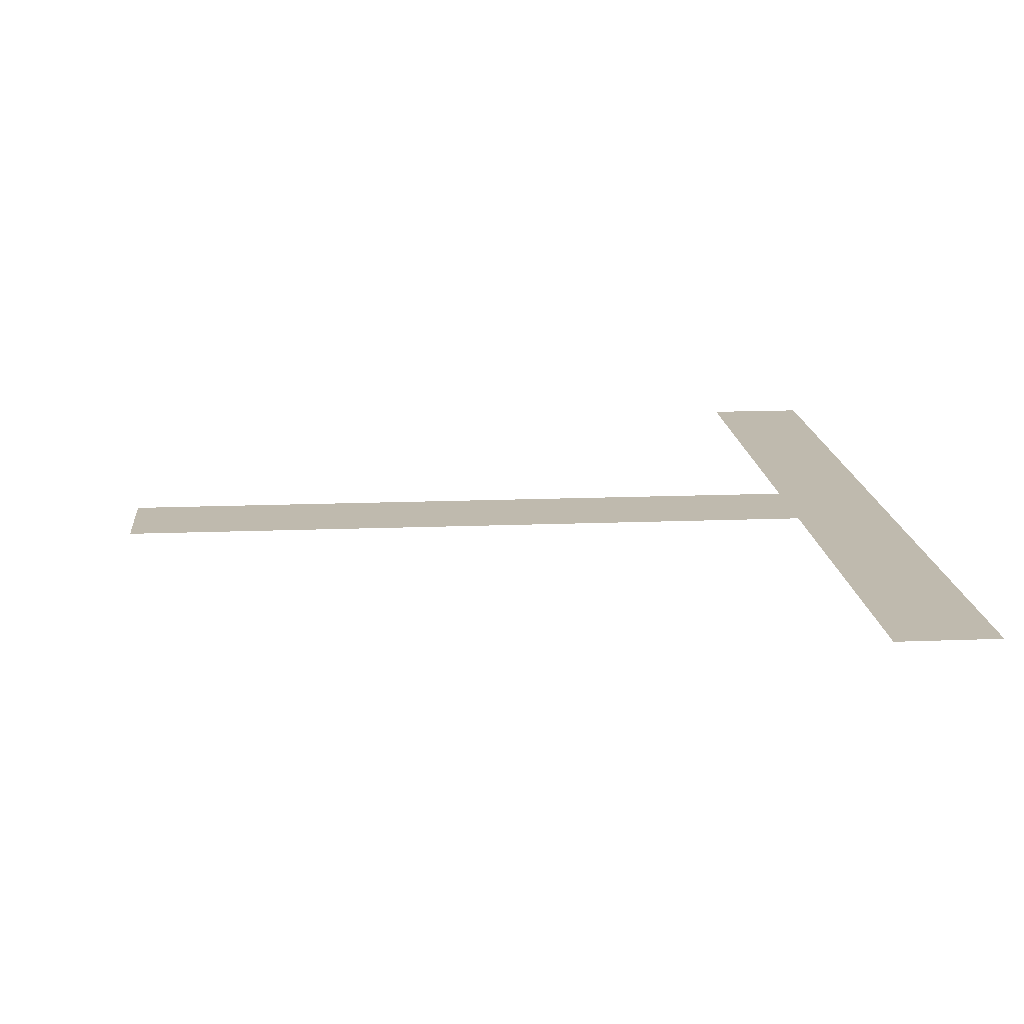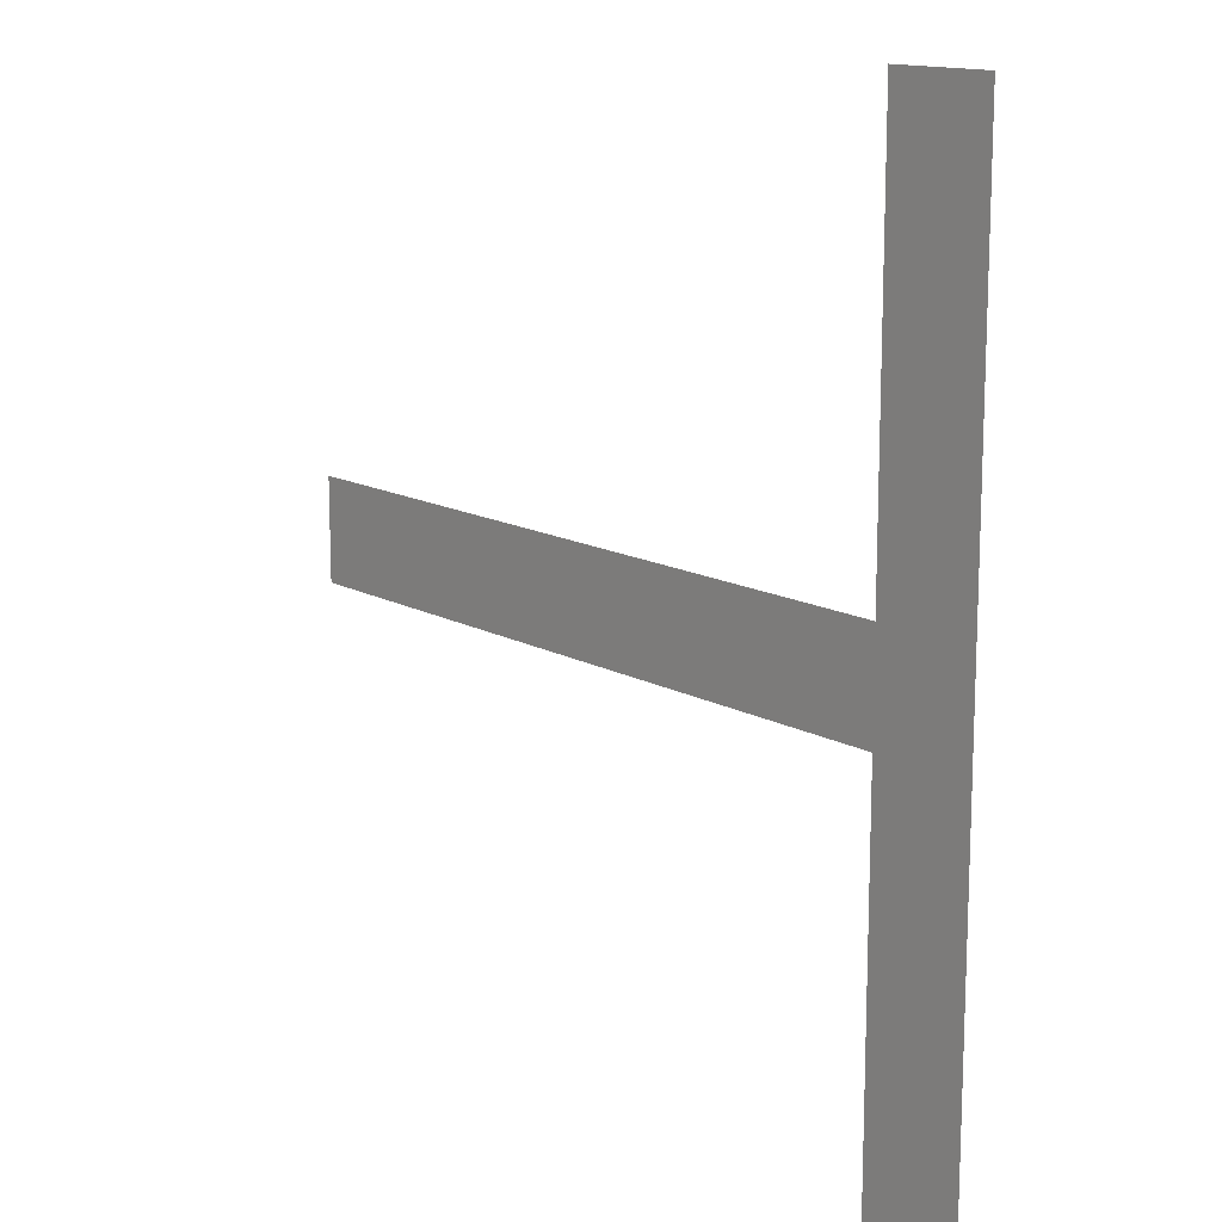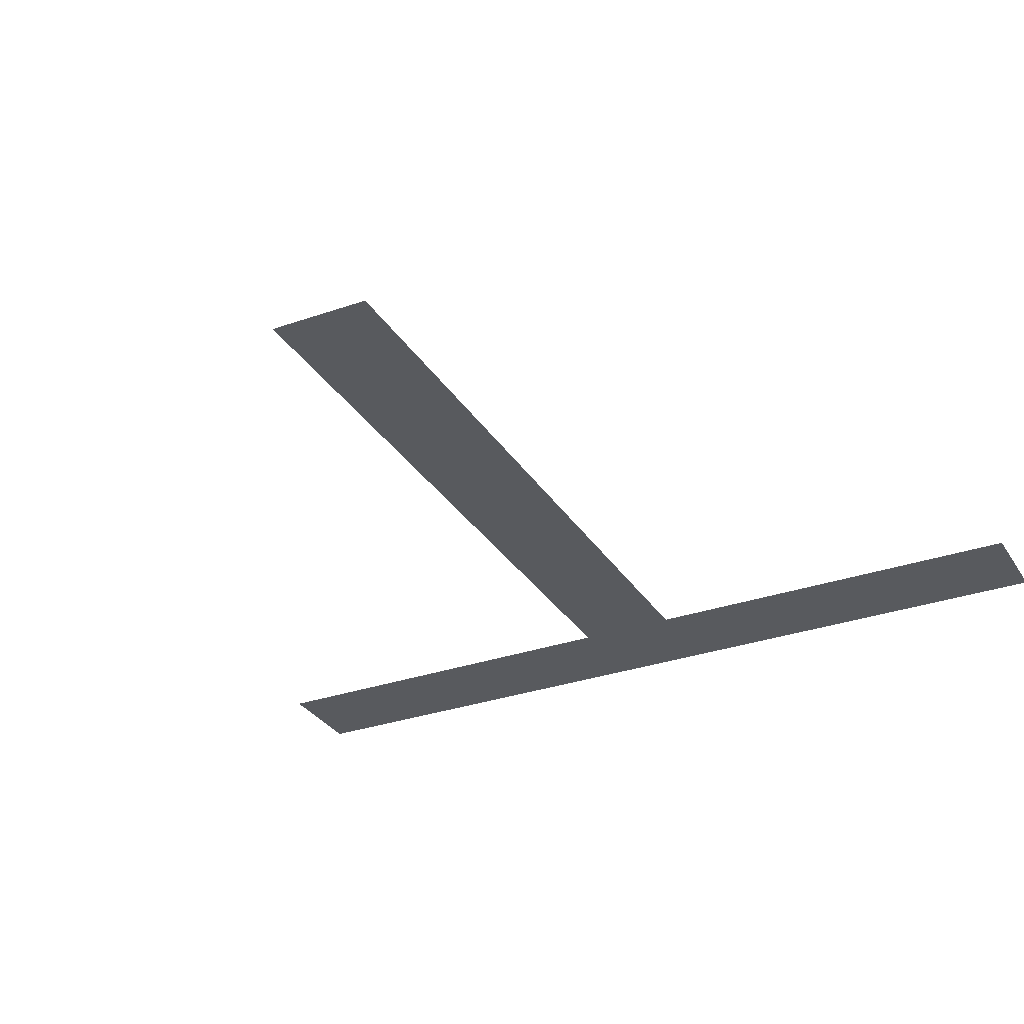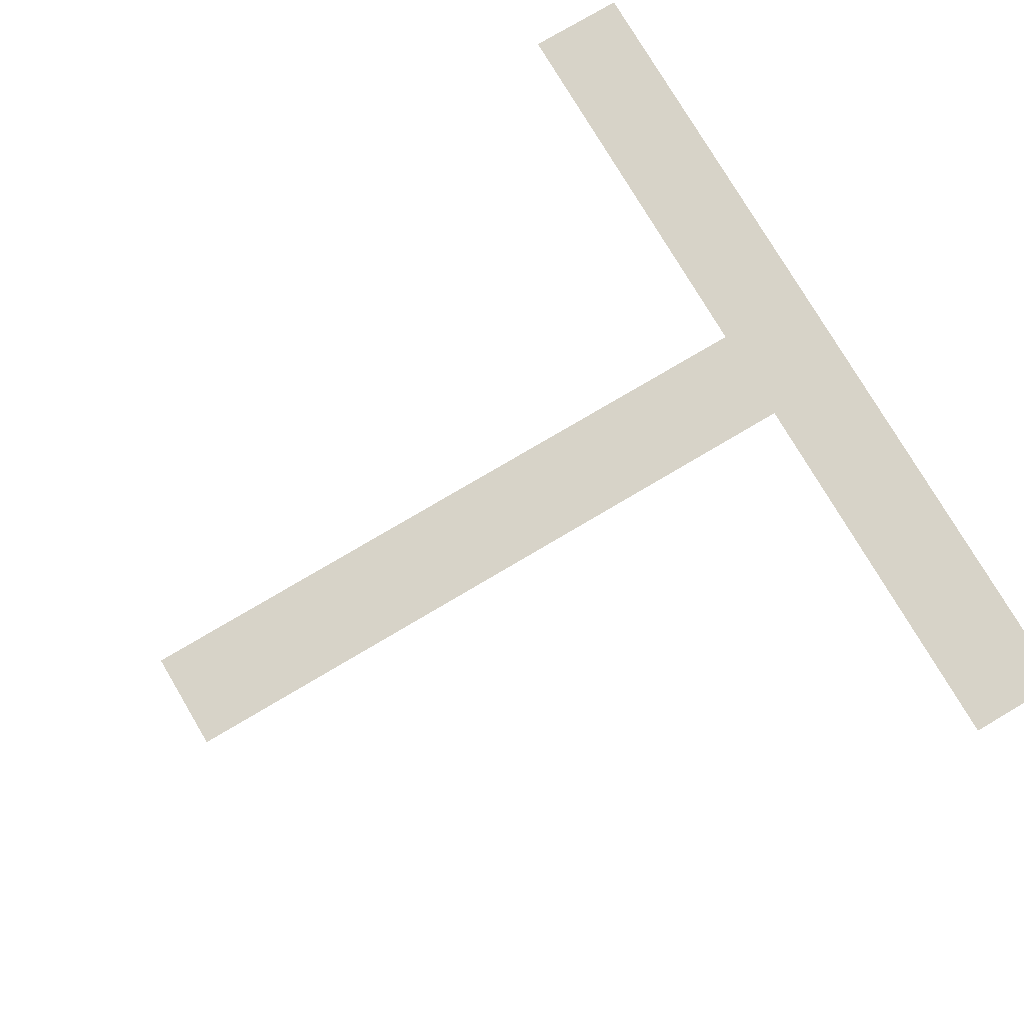
<metadata>
{"format":"obj","ext":"obj","renderer":"f3d","projection":"perspective","resolution":1024,"background":"white","views":[{"elev":15.7,"azim":175.2,"up":"+Y"},{"elev":14.1,"azim":-130.0,"up":"+Z"},{"elev":-30.8,"azim":116.7,"up":"+Y"},{"elev":77.1,"azim":149.4,"up":"+Y"}]}
</metadata>
<code>
o Plane.001
v 0.5 0 4.5
v 0.5 0 3.5
v -0.5 0 4.5
v 0.5 0 2.5
v -0.5 0 3.5
v -0.5 0 2.5
v 0.5 0 1.5
v -0.5 0 1.5
v -0.5 0 -0.5
v 0.5 0 -1.5
v -0.5 0 -1.5
v 0.5 0 -2.5
v -0.5 0 -2.5
v 0.5 0 -3.5
v 0.5 0 -4.5
v -0.5 0 -3.5
v -0.5 0 -4.5
v -0.5 0 0.5
v 0.5 0 0.5
v 1.5 0 0.5
v 0.5 0 -0.5
v 1.5 0 -0.5
v 2.5 0 0.5
v 2.5 0 -0.5
v 3.5 0 0.5
v 3.5 0 -0.5
v 4.5 0 -0.5
v 4.5 0 0.5
v 5.5 0 0.5
v 5.5 0 -0.5
v 6.5 0 0.5
v 7.5 0 0.5
v 6.5 0 -0.5
v 7.5 0 -0.5
f 1 2 5 3
f 2 4 6 5
f 4 7 8 6
f 7 19 18 8
f 19 21 9 18
f 21 10 11 9
f 10 12 13 11
f 12 14 16 13
f 14 15 17 16
f 19 20 22 21
f 20 23 24 22
f 23 25 26 24
f 25 28 27 26
f 28 29 30 27
f 29 31 33 30
f 31 32 34 33

</code>
